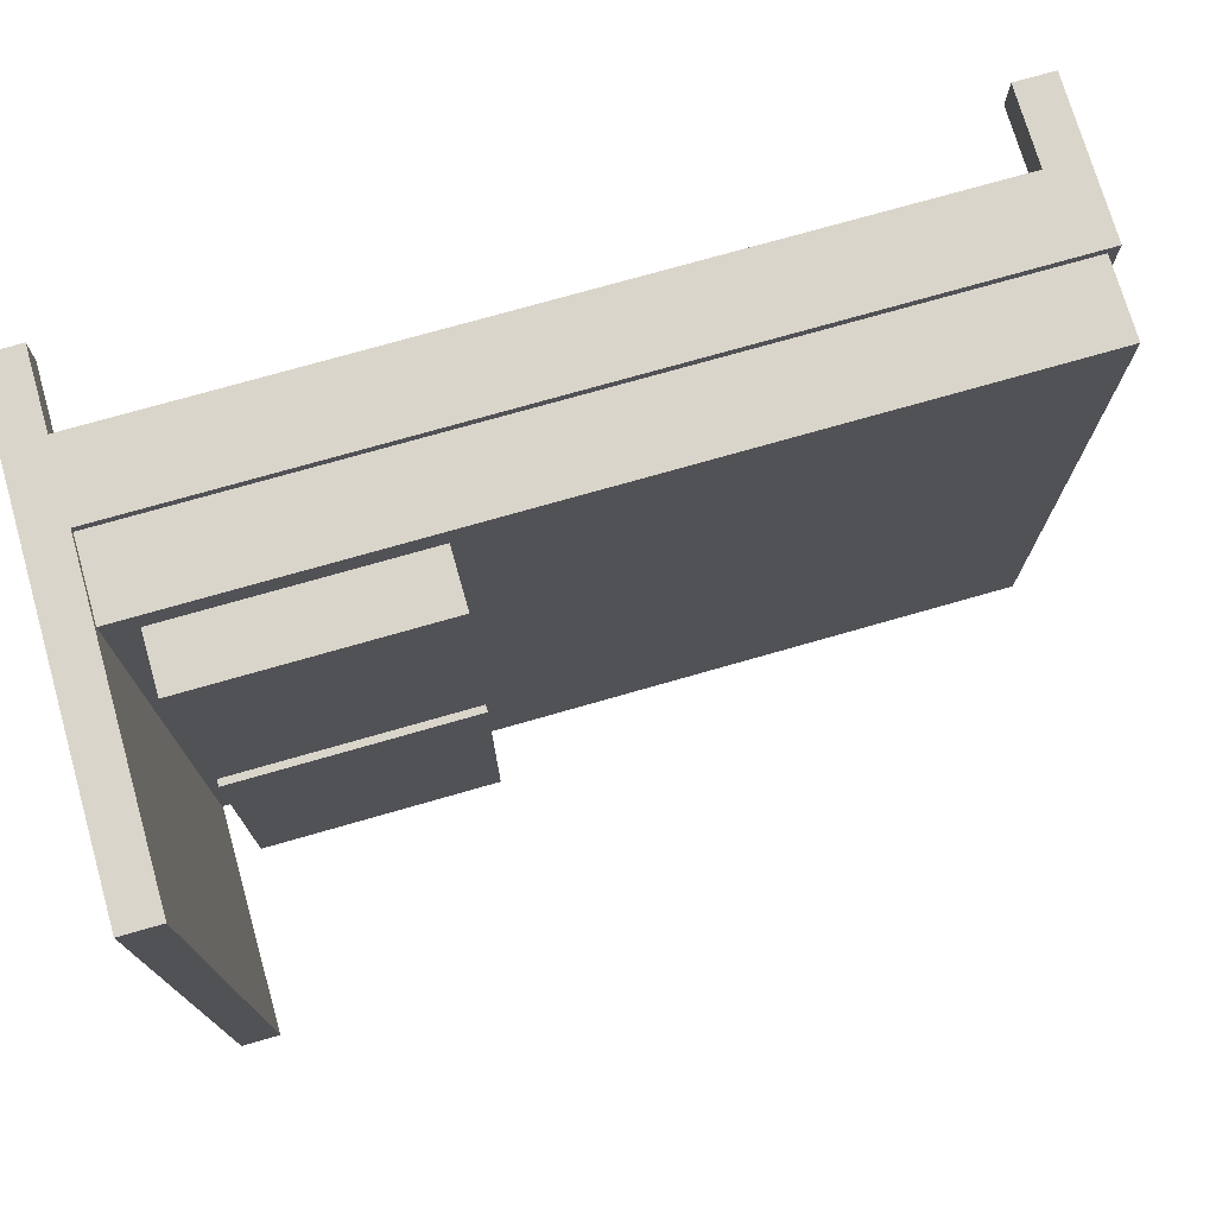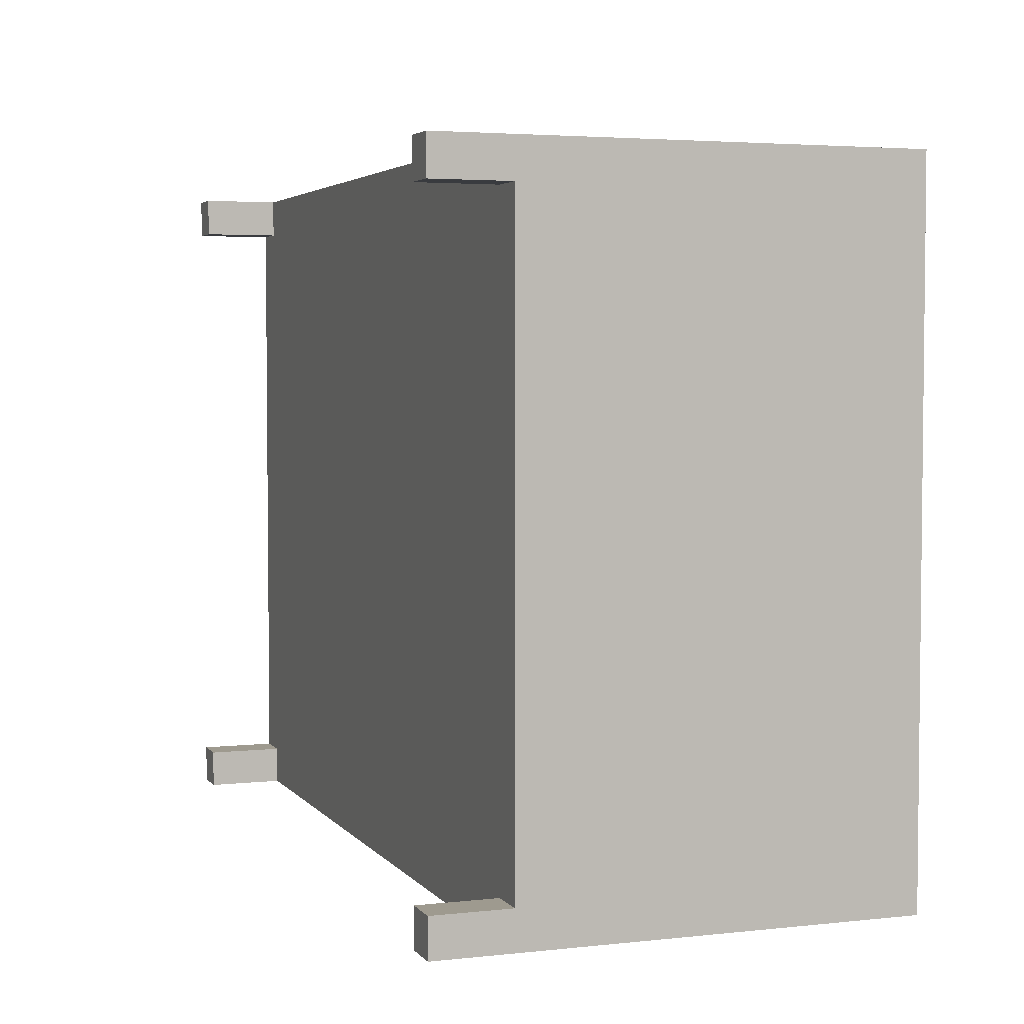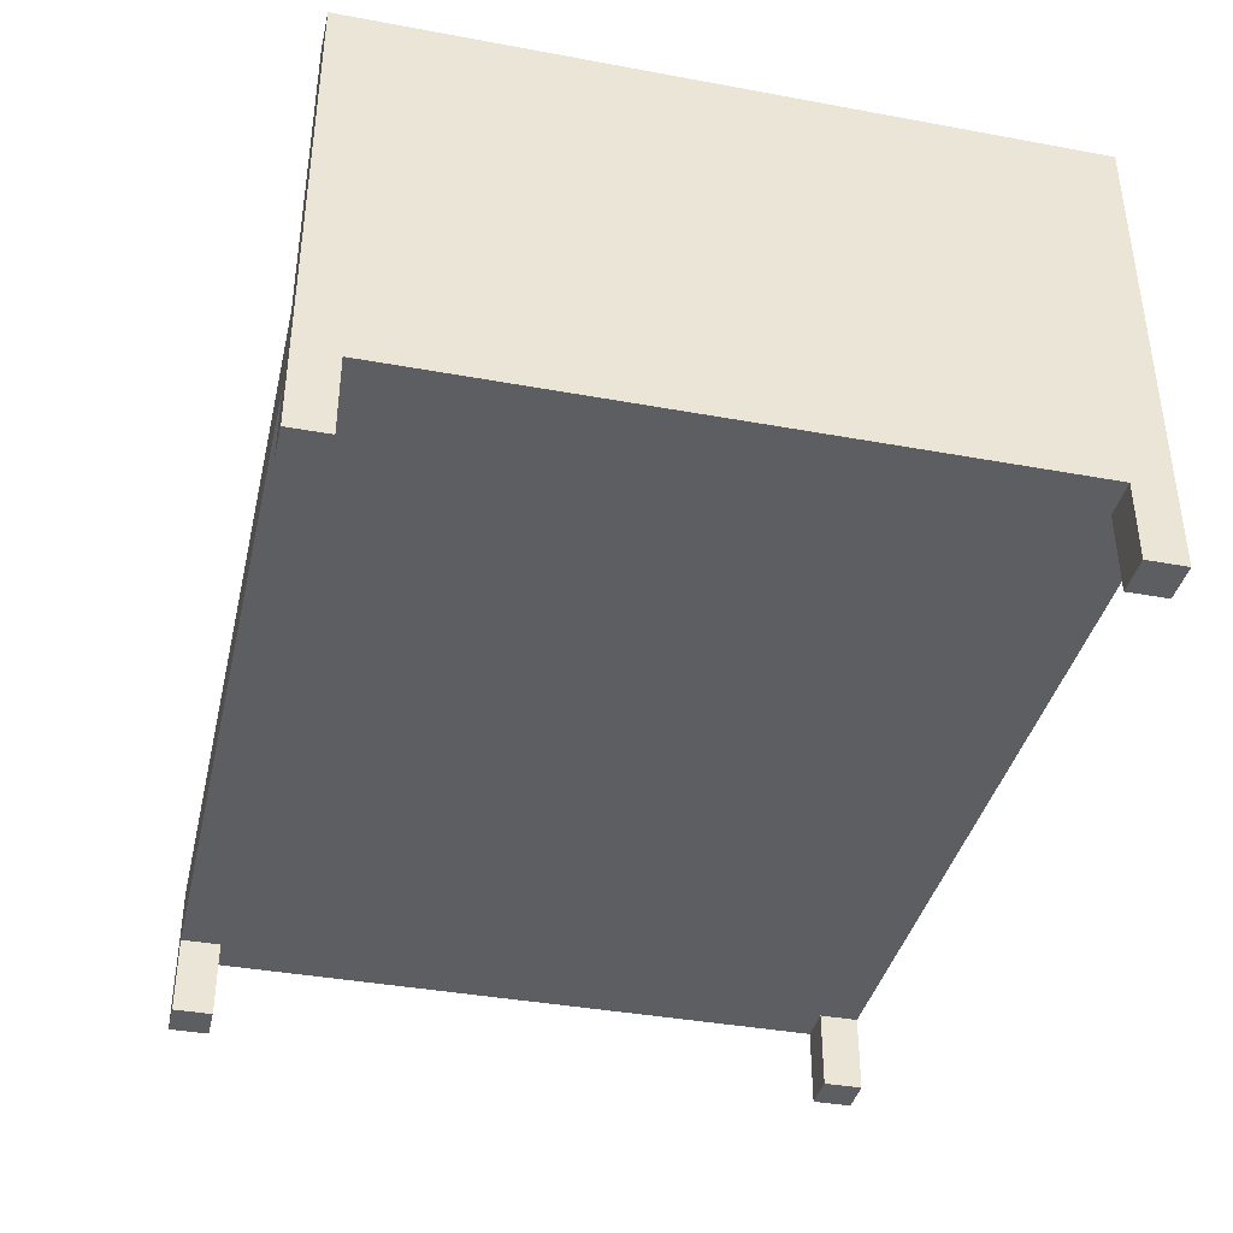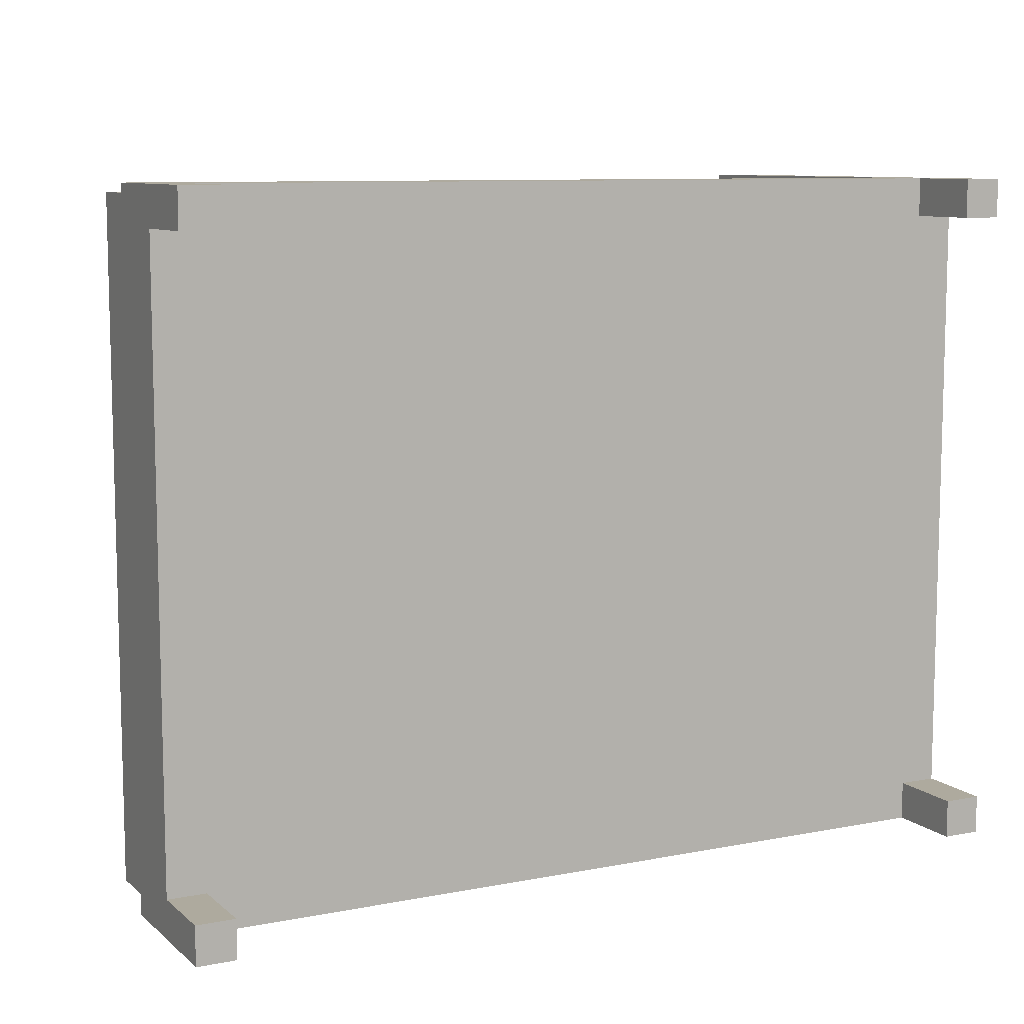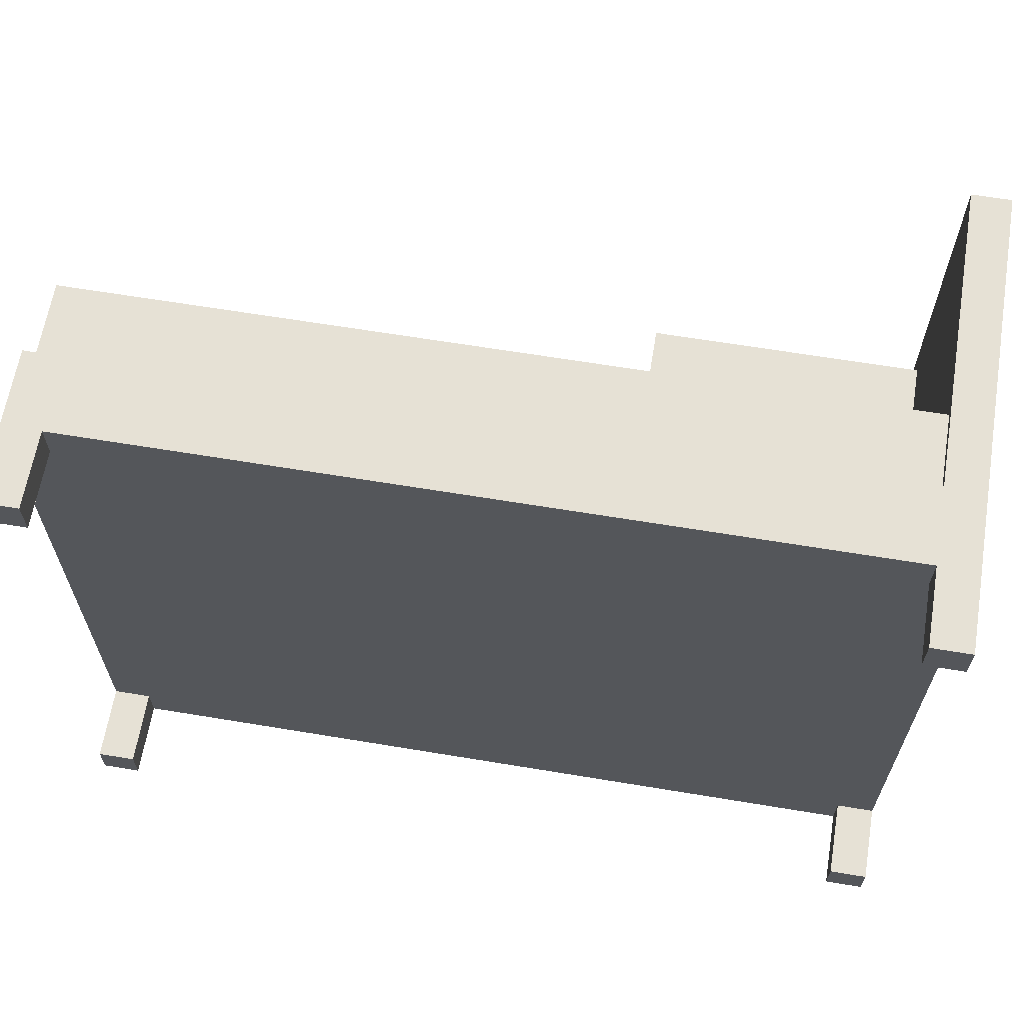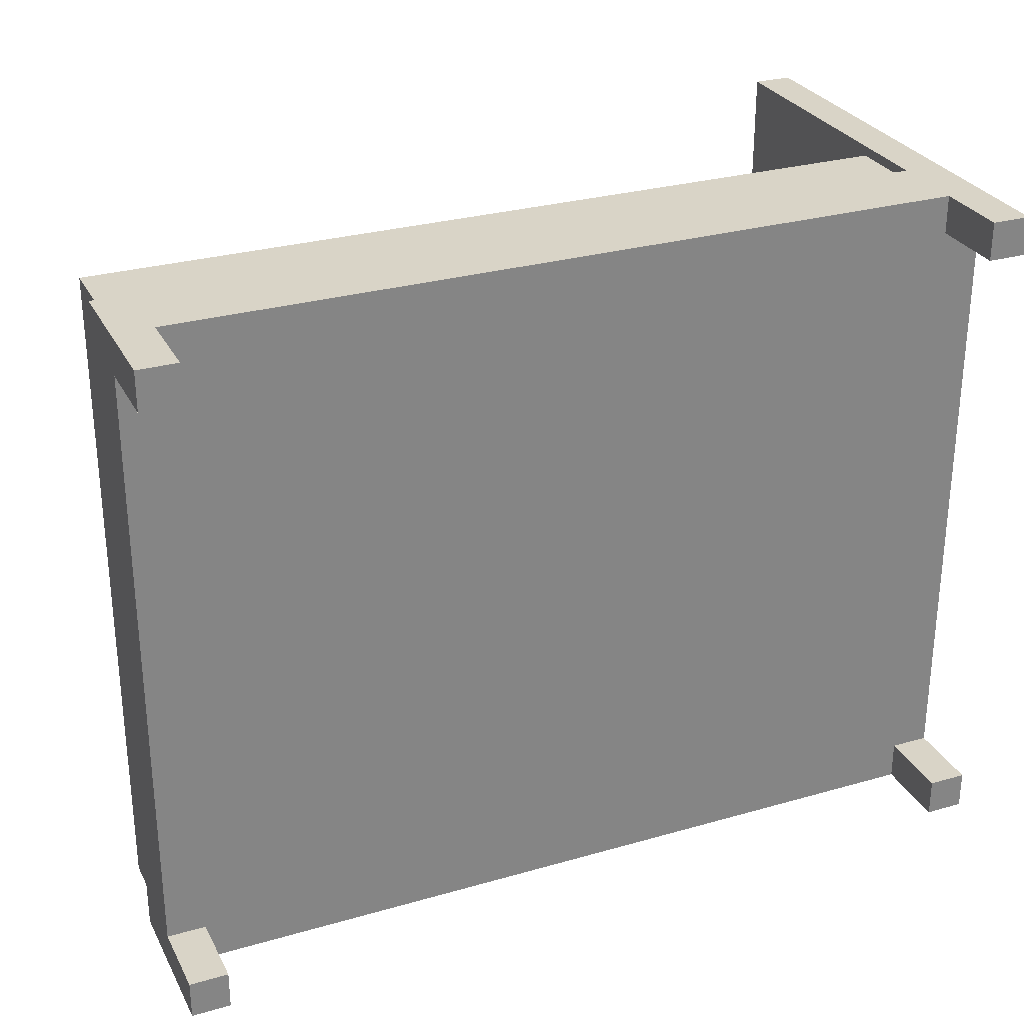
<metadata>
{"format":"obj","ext":"obj","renderer":"f3d","projection":"perspective","resolution":1024,"background":"white","views":[{"elev":74.2,"azim":164.0,"up":"+Z"},{"elev":3.8,"azim":70.1,"up":"+Z"},{"elev":-38.9,"azim":77.0,"up":"+Y"},{"elev":9.2,"azim":-27.3,"up":"+Z"},{"elev":64.1,"azim":9.5,"up":"+Z"},{"elev":28.8,"azim":-23.2,"up":"+Z"}]}
</metadata>
<code>
o
v -4.5 -2.4 3.5
v -4.5 -2.4 3.1
v -4.5 -2.4 -3.2
v -4.5 -2.4 -3.6
v -4.5 -1.6 3.1
v -4.5 -1.6 -3.2
v -4.5 -0.8 3.5
v -4.5 -0.8 -3.6
v -4.4 -0.8 3.4
v -4.4 -0.8 -3.5
v -4.4 0 3.4
v -4.4 0 -3.5
v 1.3 0 3.1
v 1.3 0 0.1
v 1.3 0 -0.2
v 1.3 0 -3.2
v 1.3 0.6 3.1
v 1.3 0.6 0.1
v 1.3 0.6 -0.2
v 1.3 0.6 -3.2
v 4.1 -2.4 3.5
v 4.1 -2.4 3.1
v 4.1 -2.4 -3.2
v 4.1 -2.4 -3.6
v 4.1 -1.6 3.5
v 4.1 -1.6 3.1
v 4.1 -1.6 -3.2
v 4.1 -1.6 -3.6
v 4.1 -0.8 3.5
v 4.1 -0.8 3.4
v 4.1 -0.8 -3.5
v 4.1 -0.8 -3.6
v 4.1 0 3.4
v 4.1 0 -3.5
v 4.1 2.4 3.5
v 4.1 2.4 -3.6
v -4.1 -2.4 3.5
v -4.1 -2.4 3.1
v -4.1 -2.4 -3.2
v -4.1 -2.4 -3.6
v -4.1 -1.6 3.5
v -4.1 -1.6 3.1
v -4.1 -1.6 -3.2
v -4.1 -1.6 -3.6
v 3.8 0 3.1
v 3.8 0 0.1
v 3.8 0 -0.2
v 3.8 0 -3.2
v 3.8 0.6 3.1
v 3.8 0.6 0.1
v 3.8 0.6 -0.2
v 3.8 0.6 -3.2
v 4.5 -2.4 3.5
v 4.5 -2.4 3.1
v 4.5 -2.4 -3.2
v 4.5 -2.4 -3.6
v 4.5 -1.6 3.1
v 4.5 -1.6 -3.2
v 4.5 2.4 3.5
v 4.5 2.4 -3.6
v -4.5 -2.4 3.5
v -4.5 -0.8 3.5
v -4.1 -2.4 3.5
v -4.1 -1.6 3.5
v 4.1 -2.4 3.5
v 4.1 -1.6 3.5
v 4.1 -0.8 3.5
v 4.1 2.4 3.5
v 4.5 -2.4 3.5
v 4.5 2.4 3.5
v -4.4 -0.8 3.4
v -4.4 0 3.4
v 1 -0.8 3.4
v 1 0 3.4
v 4.1 -0.8 3.4
v 4.1 0 3.4
v 1.3 0 3.1
v 1.3 0.6 3.1
v 3.8 0 3.1
v 3.8 0.6 3.1
v 1.3 0 -0.2
v 1.3 0.6 -0.2
v 3.8 0 -0.2
v 3.8 0.6 -0.2
v -4.5 -2.4 -3.2
v -4.5 -1.6 -3.2
v -4.1 -2.4 -3.2
v -4.1 -1.6 -3.2
v 4.1 -2.4 -3.2
v 4.1 -1.6 -3.2
v 4.5 -2.4 -3.2
v 4.5 -1.6 -3.2
v -4.5 -2.4 3.1
v -4.5 -1.6 3.1
v -4.1 -2.4 3.1
v -4.1 -1.6 3.1
v 4.1 -2.4 3.1
v 4.1 -1.6 3.1
v 4.5 -2.4 3.1
v 4.5 -1.6 3.1
v 1.3 0 0.1
v 1.3 0.6 0.1
v 3.8 0 0.1
v 3.8 0.6 0.1
v 1.3 0 -3.2
v 1.3 0.6 -3.2
v 3.8 0 -3.2
v 3.8 0.6 -3.2
v -4.4 -0.8 -3.5
v -4.4 0 -3.5
v 1 -0.8 -3.5
v 1 0 -3.5
v 4.1 -0.8 -3.5
v 4.1 0 -3.5
v -4.5 -2.4 -3.6
v -4.5 -0.8 -3.6
v -4.1 -2.4 -3.6
v -4.1 -1.6 -3.6
v 4.1 -2.4 -3.6
v 4.1 -1.6 -3.6
v 4.1 -0.8 -3.6
v 4.1 2.4 -3.6
v 4.5 -2.4 -3.6
v 4.5 2.4 -3.6
v -4.5 -2.4 3.5
v -4.1 -2.4 3.5
v 4.1 -2.4 3.5
v 4.5 -2.4 3.5
v -4.5 -2.4 3.1
v -4.1 -2.4 3.1
v 4.1 -2.4 3.1
v 4.5 -2.4 3.1
v -4.5 -2.4 -3.2
v -4.1 -2.4 -3.2
v 4.1 -2.4 -3.2
v 4.5 -2.4 -3.2
v -4.5 -2.4 -3.6
v -4.1 -2.4 -3.6
v 4.1 -2.4 -3.6
v 4.5 -2.4 -3.6
v -4.1 -1.6 3.5
v 4.1 -1.6 3.5
v -4.5 -1.6 3.1
v -4.1 -1.6 3.1
v 4.1 -1.6 3.1
v 4.5 -1.6 3.1
v -4.5 -1.6 -3.2
v -4.1 -1.6 -3.2
v 4.1 -1.6 -3.2
v 4.5 -1.6 -3.2
v -4.1 -1.6 -3.6
v 4.1 -1.6 -3.6
v -4.5 -0.8 3.5
v 4.1 -0.8 3.5
v -4.4 -0.8 3.4
v 1 -0.8 3.4
v 4.1 -0.8 3.4
v -4.4 -0.8 -3.5
v 1 -0.8 -3.5
v 4.1 -0.8 -3.5
v -4.5 -0.8 -3.6
v 4.1 -0.8 -3.6
v -4.4 0 3.4
v 1 0 3.4
v 4.1 0 3.4
v 1.3 0 3.1
v 3.8 0 3.1
v 1.3 0 0.1
v 3.8 0 0.1
v 1.3 0 -0.2
v 3.8 0 -0.2
v 1.3 0 -3.2
v 3.8 0 -3.2
v -4.4 0 -3.5
v 1 0 -3.5
v 4.1 0 -3.5
v 1.3 0.6 3.1
v 3.8 0.6 3.1
v 1.3 0.6 0.1
v 3.8 0.6 0.1
v 1.3 0.6 -0.2
v 3.8 0.6 -0.2
v 1.3 0.6 -3.2
v 3.8 0.6 -3.2
v 4.1 2.4 3.5
v 4.5 2.4 3.5
v 4.1 2.4 -3.6
v 4.5 2.4 -3.6
f 5 2 1
f 6 4 3
f 7 5 1
f 7 6 5
f 8 4 6
f 8 6 7
f 11 10 9
f 12 10 11
f 17 14 13
f 18 14 17
f 19 16 15
f 20 16 19
f 25 22 21
f 26 22 25
f 27 24 23
f 28 24 27
f 33 30 29
f 34 32 31
f 35 33 29
f 35 34 33
f 36 32 34
f 36 34 35
f 37 38 41
f 41 38 42
f 39 40 43
f 43 40 44
f 45 46 49
f 49 46 50
f 47 48 51
f 51 48 52
f 53 54 57
f 55 56 58
f 53 57 59
f 57 58 59
f 58 56 60
f 59 58 60
f 63 62 61
f 64 62 63
f 66 62 64
f 67 62 66
f 69 66 65
f 69 68 67
f 69 67 66
f 70 68 69
f 73 72 71
f 74 72 73
f 75 74 73
f 76 74 75
f 79 78 77
f 80 78 79
f 83 82 81
f 84 82 83
f 87 86 85
f 88 86 87
f 91 90 89
f 92 90 91
f 93 94 95
f 95 94 96
f 97 98 99
f 99 98 100
f 101 102 103
f 103 102 104
f 105 106 107
f 107 106 108
f 109 110 111
f 111 110 112
f 111 112 113
f 113 112 114
f 115 116 117
f 117 116 118
f 118 116 120
f 120 116 121
f 119 120 123
f 121 122 123
f 120 121 123
f 123 122 124
f 129 126 125
f 130 126 129
f 131 128 127
f 132 128 131
f 137 134 133
f 138 134 137
f 139 136 135
f 140 136 139
f 144 142 141
f 145 142 144
f 147 144 143
f 147 146 145
f 147 145 144
f 148 146 147
f 149 146 148
f 150 146 149
f 151 149 148
f 152 149 151
f 153 154 155
f 155 154 156
f 156 154 157
f 153 155 158
f 153 158 161
f 159 160 161
f 158 159 161
f 161 160 162
f 164 165 166
f 166 165 167
f 164 166 168
f 167 165 169
f 164 168 170
f 168 169 170
f 169 165 171
f 170 169 171
f 164 170 172
f 171 165 173
f 163 164 174
f 172 173 175
f 174 164 175
f 164 172 175
f 173 165 176
f 175 173 176
f 177 178 179
f 179 178 180
f 181 182 183
f 183 182 184
f 185 186 187
f 187 186 188

</code>
